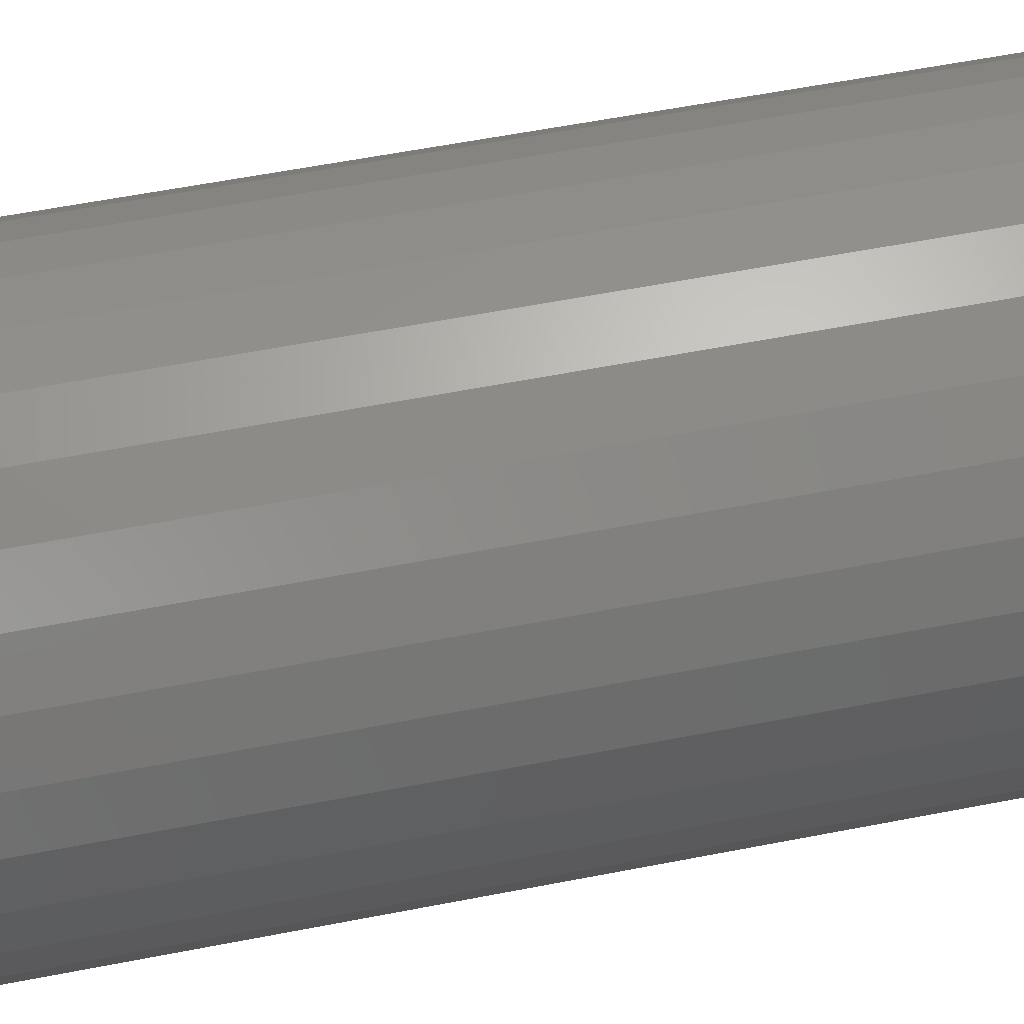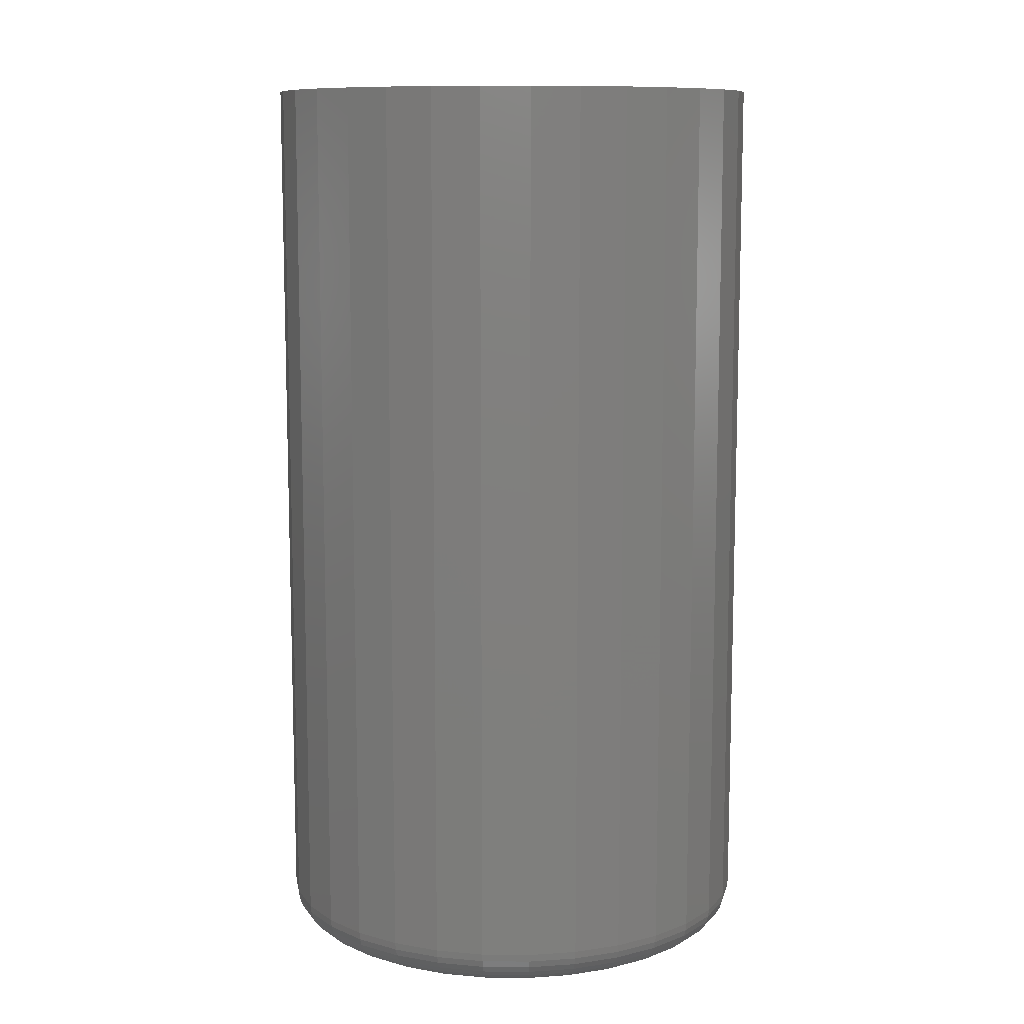
<metadata>
{"format":"stl","ext":"stl","renderer":"f3d","projection":"perspective","resolution":1024,"background":"white","views":[{"elev":60.3,"azim":78.8,"up":"+Z"},{"elev":10.3,"azim":52.1,"up":"+Y"}]}
</metadata>
<code>
# stl→obj: 320 verts, 636 faces
v 0.598 -0.1875 0.04046
v 0.5897 -0.1875 0.03964
v 0.5816 -0.1875 0.0372
v 0.6064 -0.1875 0.03964
v 0.6144 -0.1875 0.0372
v 0.5742 -0.1875 0.03324
v 0.6218 -0.1875 0.03324
v 0.5677 -0.1875 0.02791
v 0.6283 -0.1875 0.02791
v 0.5624 -0.1875 0.02142
v 0.6337 -0.1875 0.02142
v 0.5584 -0.1875 0.01401
v 0.6376 -0.1875 0.01401
v 0.556 -0.1875 0.005974
v 0.64 -0.1875 0.005974
v 0.64 -0.1875 -0.01074
v 0.5584 -0.1875 -0.01878
v 0.6376 -0.1875 -0.01878
v 0.5624 -0.1875 -0.02619
v 0.6337 -0.1875 -0.02619
v 0.5677 -0.1875 -0.03268
v 0.6283 -0.1875 -0.03268
v 0.5742 -0.1875 -0.03801
v 0.6218 -0.1875 -0.03801
v 0.5816 -0.1875 -0.04197
v 0.6144 -0.1875 -0.04197
v 0.5897 -0.1875 -0.04441
v 0.598 -0.1875 -0.04523
v 0.6064 -0.1875 -0.04441
v 0.6409 -0.1875 -0.002385
v 0.5552 -0.1875 -0.002385
v 0.556 -0.1875 -0.01074
v 0.6487 4.445e-17 -0.002385
v 0.6487 -0.1797 -0.002385
v 0.6477 4.384e-17 -0.01227
v 0.6477 -0.1797 -0.01227
v 0.6448 4.316e-17 -0.02177
v 0.6448 -0.1797 -0.02177
v 0.6401 4.241e-17 -0.03053
v 0.6401 -0.1797 -0.03053
v 0.6338 4.163e-17 -0.03821
v 0.6338 -0.1797 -0.03821
v 0.6262 4.086e-17 -0.04451
v 0.6262 -0.1797 -0.04451
v 0.6174 4.011e-17 -0.04919
v 0.6174 -0.1797 -0.04919
v 0.6079 3.942e-17 -0.05207
v 0.6079 -0.1797 -0.05207
v 0.598 3.882e-17 -0.05304
v 0.598 -0.1797 -0.05304
v 0.5881 3.833e-17 -0.05207
v 0.5881 -0.1797 -0.05207
v 0.5786 3.796e-17 -0.04919
v 0.5786 -0.1797 -0.04919
v 0.5699 3.773e-17 -0.04451
v 0.5699 -0.1797 -0.04451
v 0.5622 3.766e-17 -0.03821
v 0.5622 -0.1797 -0.03821
v 0.5559 3.773e-17 -0.03053
v 0.5559 -0.1797 -0.03053
v 0.5512 3.796e-17 -0.02177
v 0.5512 -0.1797 -0.02177
v 0.5483 3.833e-17 -0.01227
v 0.5483 -0.1797 -0.01227
v 0.5474 3.882e-17 -0.002385
v 0.5474 -0.1797 -0.002385
v 0.5483 3.942e-17 0.007498
v 0.5483 -0.1797 0.007498
v 0.5512 4.011e-17 0.017
v 0.5512 -0.1797 0.017
v 0.5559 4.086e-17 0.02576
v 0.5559 -0.1797 0.02576
v 0.5622 4.163e-17 0.03344
v 0.5622 -0.1797 0.03344
v 0.5699 4.241e-17 0.03974
v 0.5699 -0.1797 0.03974
v 0.5786 4.316e-17 0.04442
v 0.5786 -0.1797 0.04442
v 0.5881 4.384e-17 0.0473
v 0.5881 -0.1797 0.0473
v 0.598 4.445e-17 0.04827
v 0.598 -0.1797 0.04827
v 0.6079 4.494e-17 0.0473
v 0.6079 -0.1797 0.0473
v 0.6174 4.531e-17 0.04442
v 0.6174 -0.1797 0.04442
v 0.6262 4.553e-17 0.03974
v 0.6262 -0.1797 0.03974
v 0.6338 4.561e-17 0.03344
v 0.6338 -0.1797 0.03344
v 0.6401 4.553e-17 0.02576
v 0.6401 -0.1797 0.02576
v 0.6448 4.531e-17 0.017
v 0.6448 -0.1797 0.017
v 0.6477 4.494e-17 0.007498
v 0.6477 -0.1797 0.007498
v 0.5537 -0.1873 -0.002385
v 0.5545 -0.1873 0.006271
v 0.5522 -0.1869 -0.002385
v 0.5531 -0.1869 0.006557
v 0.5508 -0.1862 -0.002385
v 0.5517 -0.1862 0.006821
v 0.5497 -0.1852 -0.002385
v 0.5506 -0.1852 0.007052
v 0.5487 -0.184 -0.002385
v 0.5496 -0.184 0.007241
v 0.548 -0.1827 -0.002385
v 0.5489 -0.1827 0.007382
v 0.5475 -0.1812 -0.002385
v 0.5485 -0.1812 0.007469
v 0.6415 -0.1873 0.006271
v 0.6424 -0.1873 -0.002385
v 0.643 -0.1869 0.006557
v 0.6439 -0.1869 -0.002385
v 0.6443 -0.1862 0.006821
v 0.6452 -0.1862 -0.002385
v 0.6455 -0.1852 0.007052
v 0.6464 -0.1852 -0.002385
v 0.6464 -0.184 0.007241
v 0.6474 -0.184 -0.002385
v 0.6471 -0.1827 0.007382
v 0.6481 -0.1827 -0.002385
v 0.6476 -0.1812 0.007469
v 0.6485 -0.1812 -0.002385
v 0.639 -0.1873 0.01459
v 0.6404 -0.1869 0.01516
v 0.6416 -0.1862 0.01567
v 0.6427 -0.1852 0.01613
v 0.6436 -0.184 0.0165
v 0.6443 -0.1827 0.01677
v 0.6447 -0.1812 0.01694
v 0.6349 -0.1873 0.02227
v 0.6361 -0.1869 0.02308
v 0.6373 -0.1862 0.02383
v 0.6382 -0.1852 0.02449
v 0.6391 -0.184 0.02503
v 0.6397 -0.1827 0.02543
v 0.64 -0.1812 0.02568
v 0.6294 -0.1873 0.02899
v 0.6304 -0.1869 0.03003
v 0.6314 -0.1862 0.03098
v 0.6322 -0.1852 0.03182
v 0.6329 -0.184 0.0325
v 0.6334 -0.1827 0.03302
v 0.6337 -0.1812 0.03333
v 0.6227 -0.1873 0.03451
v 0.6235 -0.1869 0.03573
v 0.6242 -0.1862 0.03685
v 0.6249 -0.1852 0.03783
v 0.6254 -0.184 0.03864
v 0.6258 -0.1827 0.03924
v 0.6261 -0.1812 0.03961
v 0.615 -0.1873 0.03861
v 0.6156 -0.1869 0.03996
v 0.6161 -0.1862 0.04121
v 0.6165 -0.1852 0.0423
v 0.6169 -0.184 0.0432
v 0.6172 -0.1827 0.04387
v 0.6174 -0.1812 0.04428
v 0.6067 -0.1873 0.04113
v 0.607 -0.1869 0.04257
v 0.6072 -0.1862 0.04389
v 0.6075 -0.1852 0.04506
v 0.6077 -0.184 0.04601
v 0.6078 -0.1827 0.04672
v 0.6079 -0.1812 0.04715
v 0.598 -0.1873 0.04198
v 0.598 -0.1869 0.04345
v 0.598 -0.1862 0.0448
v 0.598 -0.1852 0.04598
v 0.598 -0.184 0.04696
v 0.598 -0.1827 0.04768
v 0.598 -0.1812 0.04812
v 0.5894 -0.1873 0.04113
v 0.5891 -0.1869 0.04257
v 0.5888 -0.1862 0.04389
v 0.5886 -0.1852 0.04506
v 0.5884 -0.184 0.04601
v 0.5883 -0.1827 0.04672
v 0.5882 -0.1812 0.04715
v 0.581 -0.1873 0.03861
v 0.5805 -0.1869 0.03996
v 0.58 -0.1862 0.04121
v 0.5795 -0.1852 0.0423
v 0.5791 -0.184 0.0432
v 0.5789 -0.1827 0.04387
v 0.5787 -0.1812 0.04428
v 0.5734 -0.1873 0.03451
v 0.5726 -0.1869 0.03573
v 0.5718 -0.1862 0.03685
v 0.5712 -0.1852 0.03783
v 0.5706 -0.184 0.03864
v 0.5702 -0.1827 0.03924
v 0.57 -0.1812 0.03961
v 0.5667 -0.1873 0.02899
v 0.5656 -0.1869 0.03003
v 0.5647 -0.1862 0.03098
v 0.5638 -0.1852 0.03182
v 0.5631 -0.184 0.0325
v 0.5626 -0.1827 0.03302
v 0.5623 -0.1812 0.03333
v 0.5611 -0.1873 0.02227
v 0.5599 -0.1869 0.02308
v 0.5588 -0.1862 0.02383
v 0.5578 -0.1852 0.02449
v 0.557 -0.184 0.02503
v 0.5564 -0.1827 0.02543
v 0.556 -0.1812 0.02568
v 0.557 -0.1873 0.01459
v 0.5557 -0.1869 0.01516
v 0.5544 -0.1862 0.01567
v 0.5533 -0.1852 0.01613
v 0.5524 -0.184 0.0165
v 0.5518 -0.1827 0.01677
v 0.5514 -0.1812 0.01694
v 0.6415 -0.1873 -0.01104
v 0.643 -0.1869 -0.01133
v 0.6443 -0.1862 -0.01159
v 0.6455 -0.1852 -0.01182
v 0.6464 -0.184 -0.01201
v 0.6471 -0.1827 -0.01215
v 0.6476 -0.1812 -0.01224
v 0.5545 -0.1873 -0.01104
v 0.5531 -0.1869 -0.01133
v 0.5517 -0.1862 -0.01159
v 0.5506 -0.1852 -0.01182
v 0.5496 -0.184 -0.01201
v 0.5489 -0.1827 -0.01215
v 0.5485 -0.1812 -0.01224
v 0.557 -0.1873 -0.01936
v 0.5557 -0.1869 -0.01993
v 0.5544 -0.1862 -0.02044
v 0.5533 -0.1852 -0.0209
v 0.5524 -0.184 -0.02127
v 0.5518 -0.1827 -0.02154
v 0.5514 -0.1812 -0.02171
v 0.5611 -0.1873 -0.02704
v 0.5599 -0.1869 -0.02785
v 0.5588 -0.1862 -0.0286
v 0.5578 -0.1852 -0.02926
v 0.557 -0.184 -0.0298
v 0.5564 -0.1827 -0.0302
v 0.556 -0.1812 -0.03045
v 0.5667 -0.1873 -0.03376
v 0.5656 -0.1869 -0.0348
v 0.5647 -0.1862 -0.03575
v 0.5638 -0.1852 -0.03659
v 0.5631 -0.184 -0.03727
v 0.5626 -0.1827 -0.03778
v 0.5623 -0.1812 -0.0381
v 0.5734 -0.1873 -0.03928
v 0.5726 -0.1869 -0.0405
v 0.5718 -0.1862 -0.04162
v 0.5712 -0.1852 -0.0426
v 0.5706 -0.184 -0.04341
v 0.5702 -0.1827 -0.04401
v 0.57 -0.1812 -0.04438
v 0.581 -0.1873 -0.04338
v 0.5805 -0.1869 -0.04473
v 0.58 -0.1862 -0.04598
v 0.5795 -0.1852 -0.04707
v 0.5791 -0.184 -0.04797
v 0.5789 -0.1827 -0.04864
v 0.5787 -0.1812 -0.04905
v 0.5894 -0.1873 -0.0459
v 0.5891 -0.1869 -0.04734
v 0.5888 -0.1862 -0.04866
v 0.5886 -0.1852 -0.04983
v 0.5884 -0.184 -0.05078
v 0.5883 -0.1827 -0.05149
v 0.5882 -0.1812 -0.05192
v 0.598 -0.1873 -0.04675
v 0.598 -0.1869 -0.04822
v 0.598 -0.1862 -0.04957
v 0.598 -0.1852 -0.05075
v 0.598 -0.184 -0.05173
v 0.598 -0.1827 -0.05245
v 0.598 -0.1812 -0.05289
v 0.6067 -0.1873 -0.0459
v 0.607 -0.1869 -0.04734
v 0.6072 -0.1862 -0.04866
v 0.6075 -0.1852 -0.04983
v 0.6077 -0.184 -0.05078
v 0.6078 -0.1827 -0.05149
v 0.6079 -0.1812 -0.05192
v 0.615 -0.1873 -0.04338
v 0.6156 -0.1869 -0.04473
v 0.6161 -0.1862 -0.04598
v 0.6165 -0.1852 -0.04707
v 0.6169 -0.184 -0.04797
v 0.6172 -0.1827 -0.04864
v 0.6174 -0.1812 -0.04905
v 0.6227 -0.1873 -0.03928
v 0.6235 -0.1869 -0.0405
v 0.6242 -0.1862 -0.04162
v 0.6249 -0.1852 -0.0426
v 0.6254 -0.184 -0.04341
v 0.6258 -0.1827 -0.04401
v 0.6261 -0.1812 -0.04438
v 0.6294 -0.1873 -0.03376
v 0.6304 -0.1869 -0.0348
v 0.6314 -0.1862 -0.03575
v 0.6322 -0.1852 -0.03659
v 0.6329 -0.184 -0.03727
v 0.6334 -0.1827 -0.03778
v 0.6337 -0.1812 -0.0381
v 0.6349 -0.1873 -0.02704
v 0.6361 -0.1869 -0.02785
v 0.6373 -0.1862 -0.0286
v 0.6382 -0.1852 -0.02926
v 0.6391 -0.184 -0.0298
v 0.6397 -0.1827 -0.0302
v 0.64 -0.1812 -0.03045
v 0.639 -0.1873 -0.01936
v 0.6404 -0.1869 -0.01993
v 0.6416 -0.1862 -0.02044
v 0.6427 -0.1852 -0.0209
v 0.6436 -0.184 -0.02127
v 0.6443 -0.1827 -0.02154
v 0.6447 -0.1812 -0.02171
f 1 2 3
f 4 1 3
f 4 3 5
f 5 3 6
f 5 6 7
f 7 6 8
f 7 8 9
f 9 8 10
f 9 10 11
f 11 10 12
f 11 12 13
f 13 12 14
f 13 14 15
f 16 17 18
f 18 17 19
f 18 19 20
f 20 19 21
f 20 21 22
f 22 21 23
f 22 23 24
f 24 23 25
f 24 25 26
f 26 25 27
f 26 27 28
f 26 28 29
f 15 14 30
f 30 14 31
f 30 31 16
f 16 31 32
f 16 32 17
f 33 34 35
f 35 34 36
f 35 36 37
f 37 36 38
f 37 38 39
f 39 38 40
f 39 40 41
f 41 40 42
f 41 42 43
f 43 42 44
f 43 44 45
f 45 44 46
f 45 46 47
f 47 46 48
f 47 48 49
f 49 48 50
f 49 50 51
f 51 50 52
f 51 52 53
f 53 52 54
f 53 54 55
f 55 54 56
f 55 56 57
f 57 56 58
f 57 58 59
f 59 58 60
f 59 60 61
f 61 60 62
f 61 62 63
f 63 62 64
f 63 64 65
f 65 64 66
f 65 66 67
f 67 66 68
f 67 68 69
f 69 68 70
f 69 70 71
f 71 70 72
f 71 72 73
f 73 72 74
f 73 74 75
f 75 74 76
f 75 76 77
f 77 76 78
f 77 78 79
f 79 78 80
f 79 80 81
f 81 80 82
f 81 82 83
f 83 82 84
f 83 84 85
f 85 84 86
f 85 86 87
f 87 86 88
f 87 88 89
f 89 88 90
f 89 90 91
f 91 90 92
f 91 92 93
f 93 92 94
f 93 94 95
f 95 94 96
f 95 96 33
f 33 96 34
f 31 14 97
f 97 14 98
f 97 98 99
f 99 98 100
f 99 100 101
f 101 100 102
f 101 102 103
f 103 102 104
f 103 104 105
f 105 104 106
f 105 106 107
f 107 106 108
f 107 108 109
f 109 108 110
f 109 110 66
f 66 110 68
f 15 30 111
f 111 30 112
f 111 112 113
f 113 112 114
f 113 114 115
f 115 114 116
f 115 116 117
f 117 116 118
f 117 118 119
f 119 118 120
f 119 120 121
f 121 120 122
f 121 122 123
f 123 122 124
f 123 124 96
f 96 124 34
f 13 15 125
f 125 15 111
f 125 111 126
f 126 111 113
f 126 113 127
f 127 113 115
f 127 115 128
f 128 115 117
f 128 117 129
f 129 117 119
f 129 119 130
f 130 119 121
f 130 121 131
f 131 121 123
f 131 123 94
f 94 123 96
f 11 13 132
f 132 13 125
f 132 125 133
f 133 125 126
f 133 126 134
f 134 126 127
f 134 127 135
f 135 127 128
f 135 128 136
f 136 128 129
f 136 129 137
f 137 129 130
f 137 130 138
f 138 130 131
f 138 131 92
f 92 131 94
f 9 11 139
f 139 11 132
f 139 132 140
f 140 132 133
f 140 133 141
f 141 133 134
f 141 134 142
f 142 134 135
f 142 135 143
f 143 135 136
f 143 136 144
f 144 136 137
f 144 137 145
f 145 137 138
f 145 138 90
f 90 138 92
f 7 9 146
f 146 9 139
f 146 139 147
f 147 139 140
f 147 140 148
f 148 140 141
f 148 141 149
f 149 141 142
f 149 142 150
f 150 142 143
f 150 143 151
f 151 143 144
f 151 144 152
f 152 144 145
f 152 145 88
f 88 145 90
f 5 7 153
f 153 7 146
f 153 146 154
f 154 146 147
f 154 147 155
f 155 147 148
f 155 148 156
f 156 148 149
f 156 149 157
f 157 149 150
f 157 150 158
f 158 150 151
f 158 151 159
f 159 151 152
f 159 152 86
f 86 152 88
f 4 5 160
f 160 5 153
f 160 153 161
f 161 153 154
f 161 154 162
f 162 154 155
f 162 155 163
f 163 155 156
f 163 156 164
f 164 156 157
f 164 157 165
f 165 157 158
f 165 158 166
f 166 158 159
f 166 159 84
f 84 159 86
f 1 4 167
f 167 4 160
f 167 160 168
f 168 160 161
f 168 161 169
f 169 161 162
f 169 162 170
f 170 162 163
f 170 163 171
f 171 163 164
f 171 164 172
f 172 164 165
f 172 165 173
f 173 165 166
f 173 166 82
f 82 166 84
f 2 1 174
f 174 1 167
f 174 167 175
f 175 167 168
f 175 168 176
f 176 168 169
f 176 169 177
f 177 169 170
f 177 170 178
f 178 170 171
f 178 171 179
f 179 171 172
f 179 172 180
f 180 172 173
f 180 173 80
f 80 173 82
f 3 2 181
f 181 2 174
f 181 174 182
f 182 174 175
f 182 175 183
f 183 175 176
f 183 176 184
f 184 176 177
f 184 177 185
f 185 177 178
f 185 178 186
f 186 178 179
f 186 179 187
f 187 179 180
f 187 180 78
f 78 180 80
f 6 3 188
f 188 3 181
f 188 181 189
f 189 181 182
f 189 182 190
f 190 182 183
f 190 183 191
f 191 183 184
f 191 184 192
f 192 184 185
f 192 185 193
f 193 185 186
f 193 186 194
f 194 186 187
f 194 187 76
f 76 187 78
f 8 6 195
f 195 6 188
f 195 188 196
f 196 188 189
f 196 189 197
f 197 189 190
f 197 190 198
f 198 190 191
f 198 191 199
f 199 191 192
f 199 192 200
f 200 192 193
f 200 193 201
f 201 193 194
f 201 194 74
f 74 194 76
f 10 8 202
f 202 8 195
f 202 195 203
f 203 195 196
f 203 196 204
f 204 196 197
f 204 197 205
f 205 197 198
f 205 198 206
f 206 198 199
f 206 199 207
f 207 199 200
f 207 200 208
f 208 200 201
f 208 201 72
f 72 201 74
f 12 10 209
f 209 10 202
f 209 202 210
f 210 202 203
f 210 203 211
f 211 203 204
f 211 204 212
f 212 204 205
f 212 205 213
f 213 205 206
f 213 206 214
f 214 206 207
f 214 207 215
f 215 207 208
f 215 208 70
f 70 208 72
f 14 12 98
f 98 12 209
f 98 209 100
f 100 209 210
f 100 210 102
f 102 210 211
f 102 211 104
f 104 211 212
f 104 212 106
f 106 212 213
f 106 213 108
f 108 213 214
f 108 214 110
f 110 214 215
f 110 215 68
f 68 215 70
f 30 16 112
f 112 16 216
f 112 216 114
f 114 216 217
f 114 217 116
f 116 217 218
f 116 218 118
f 118 218 219
f 118 219 120
f 120 219 220
f 120 220 122
f 122 220 221
f 122 221 124
f 124 221 222
f 124 222 34
f 34 222 36
f 32 31 223
f 223 31 97
f 223 97 224
f 224 97 99
f 224 99 225
f 225 99 101
f 225 101 226
f 226 101 103
f 226 103 227
f 227 103 105
f 227 105 228
f 228 105 107
f 228 107 229
f 229 107 109
f 229 109 64
f 64 109 66
f 17 32 230
f 230 32 223
f 230 223 231
f 231 223 224
f 231 224 232
f 232 224 225
f 232 225 233
f 233 225 226
f 233 226 234
f 234 226 227
f 234 227 235
f 235 227 228
f 235 228 236
f 236 228 229
f 236 229 62
f 62 229 64
f 19 17 237
f 237 17 230
f 237 230 238
f 238 230 231
f 238 231 239
f 239 231 232
f 239 232 240
f 240 232 233
f 240 233 241
f 241 233 234
f 241 234 242
f 242 234 235
f 242 235 243
f 243 235 236
f 243 236 60
f 60 236 62
f 21 19 244
f 244 19 237
f 244 237 245
f 245 237 238
f 245 238 246
f 246 238 239
f 246 239 247
f 247 239 240
f 247 240 248
f 248 240 241
f 248 241 249
f 249 241 242
f 249 242 250
f 250 242 243
f 250 243 58
f 58 243 60
f 23 21 251
f 251 21 244
f 251 244 252
f 252 244 245
f 252 245 253
f 253 245 246
f 253 246 254
f 254 246 247
f 254 247 255
f 255 247 248
f 255 248 256
f 256 248 249
f 256 249 257
f 257 249 250
f 257 250 56
f 56 250 58
f 25 23 258
f 258 23 251
f 258 251 259
f 259 251 252
f 259 252 260
f 260 252 253
f 260 253 261
f 261 253 254
f 261 254 262
f 262 254 255
f 262 255 263
f 263 255 256
f 263 256 264
f 264 256 257
f 264 257 54
f 54 257 56
f 27 25 265
f 265 25 258
f 265 258 266
f 266 258 259
f 266 259 267
f 267 259 260
f 267 260 268
f 268 260 261
f 268 261 269
f 269 261 262
f 269 262 270
f 270 262 263
f 270 263 271
f 271 263 264
f 271 264 52
f 52 264 54
f 28 27 272
f 272 27 265
f 272 265 273
f 273 265 266
f 273 266 274
f 274 266 267
f 274 267 275
f 275 267 268
f 275 268 276
f 276 268 269
f 276 269 277
f 277 269 270
f 277 270 278
f 278 270 271
f 278 271 50
f 50 271 52
f 29 28 279
f 279 28 272
f 279 272 280
f 280 272 273
f 280 273 281
f 281 273 274
f 281 274 282
f 282 274 275
f 282 275 283
f 283 275 276
f 283 276 284
f 284 276 277
f 284 277 285
f 285 277 278
f 285 278 48
f 48 278 50
f 26 29 286
f 286 29 279
f 286 279 287
f 287 279 280
f 287 280 288
f 288 280 281
f 288 281 289
f 289 281 282
f 289 282 290
f 290 282 283
f 290 283 291
f 291 283 284
f 291 284 292
f 292 284 285
f 292 285 46
f 46 285 48
f 24 26 293
f 293 26 286
f 293 286 294
f 294 286 287
f 294 287 295
f 295 287 288
f 295 288 296
f 296 288 289
f 296 289 297
f 297 289 290
f 297 290 298
f 298 290 291
f 298 291 299
f 299 291 292
f 299 292 44
f 44 292 46
f 22 24 300
f 300 24 293
f 300 293 301
f 301 293 294
f 301 294 302
f 302 294 295
f 302 295 303
f 303 295 296
f 303 296 304
f 304 296 297
f 304 297 305
f 305 297 298
f 305 298 306
f 306 298 299
f 306 299 42
f 42 299 44
f 20 22 307
f 307 22 300
f 307 300 308
f 308 300 301
f 308 301 309
f 309 301 302
f 309 302 310
f 310 302 303
f 310 303 311
f 311 303 304
f 311 304 312
f 312 304 305
f 312 305 313
f 313 305 306
f 313 306 40
f 40 306 42
f 18 20 314
f 314 20 307
f 314 307 315
f 315 307 308
f 315 308 316
f 316 308 309
f 316 309 317
f 317 309 310
f 317 310 318
f 318 310 311
f 318 311 319
f 319 311 312
f 319 312 320
f 320 312 313
f 320 313 38
f 38 313 40
f 16 18 216
f 216 18 314
f 216 314 217
f 217 314 315
f 217 315 218
f 218 315 316
f 218 316 219
f 219 316 317
f 219 317 220
f 220 317 318
f 220 318 221
f 221 318 319
f 221 319 222
f 222 319 320
f 222 320 36
f 36 320 38
f 77 79 81
f 77 81 83
f 85 77 83
f 75 77 85
f 87 75 85
f 73 75 87
f 89 73 87
f 71 73 89
f 91 71 89
f 69 71 91
f 93 69 91
f 67 69 93
f 95 67 93
f 37 61 35
f 59 61 37
f 39 59 37
f 57 59 39
f 41 57 39
f 55 57 41
f 43 55 41
f 53 55 43
f 45 53 43
f 51 53 45
f 49 51 45
f 47 49 45
f 61 63 35
f 35 63 65
f 35 65 33
f 33 65 67
f 33 67 95

</code>
